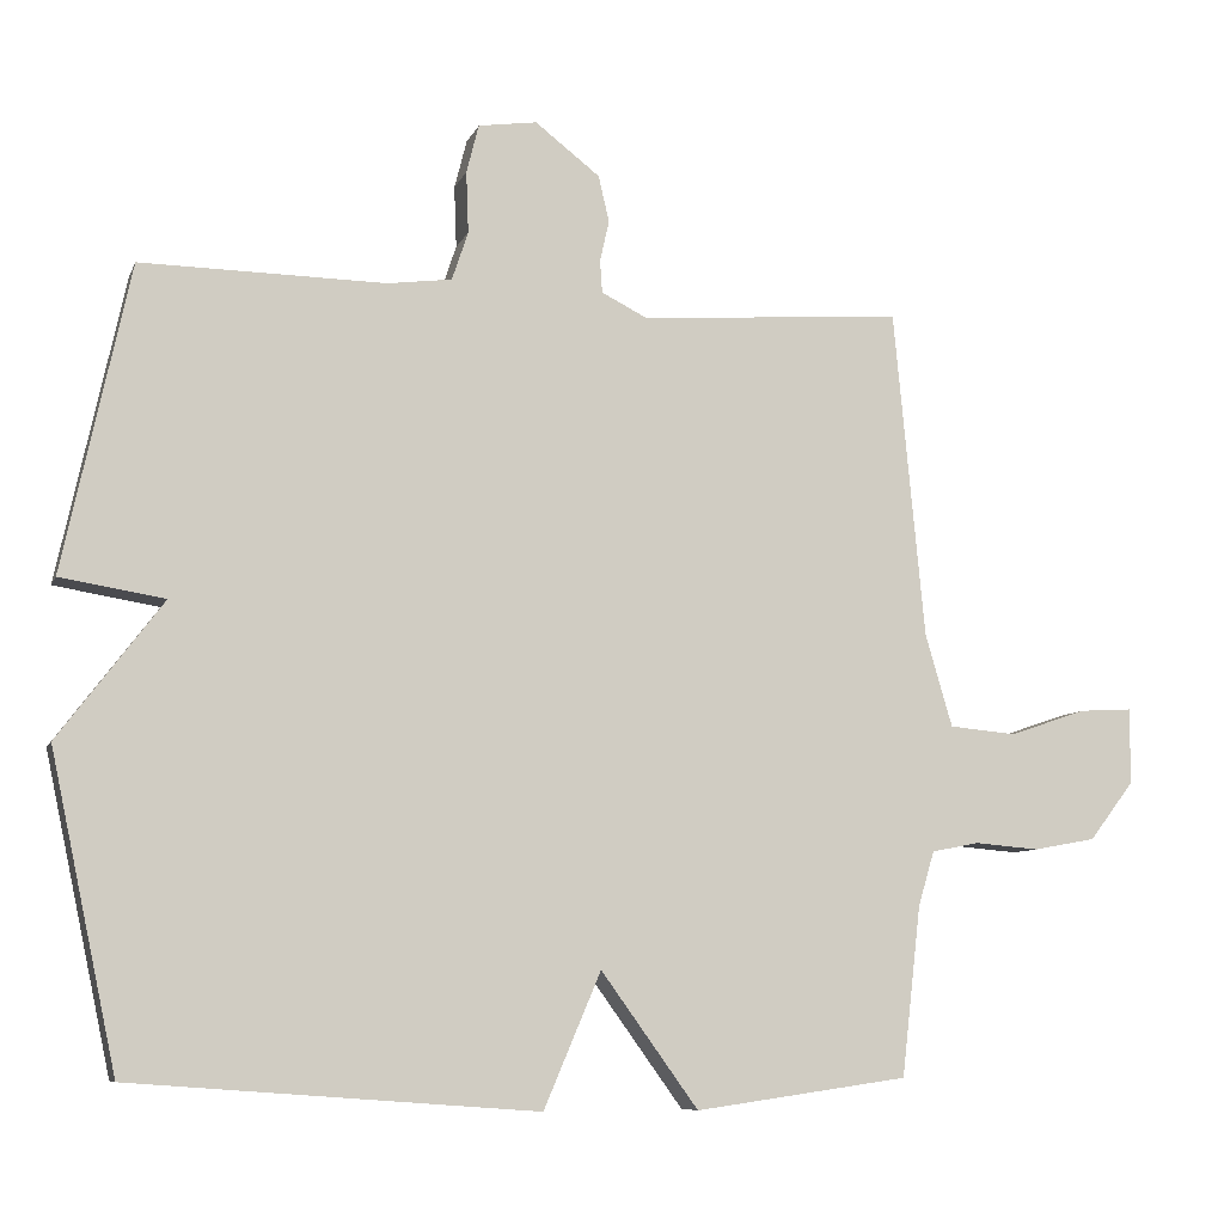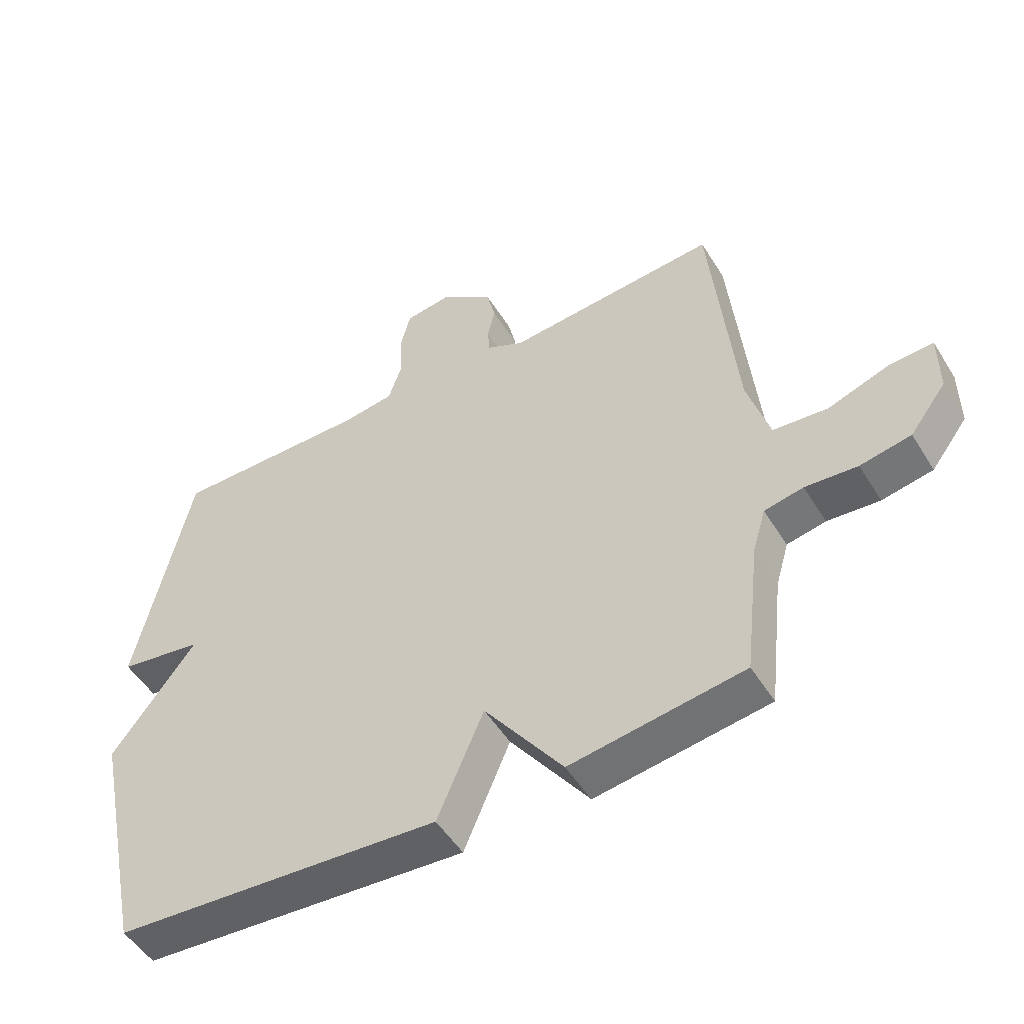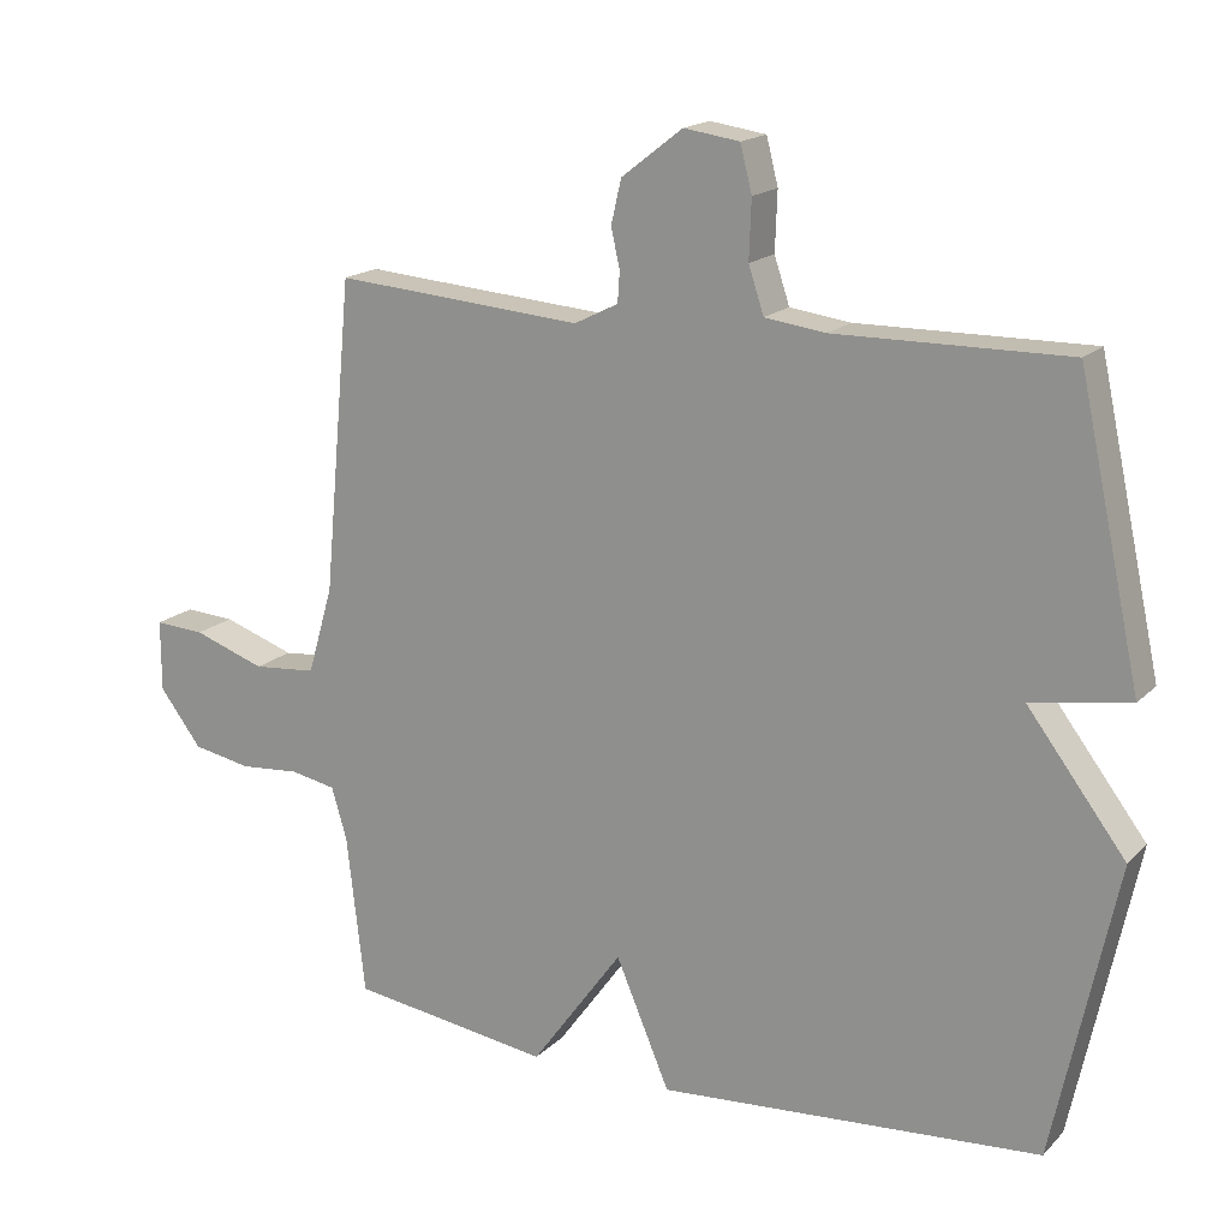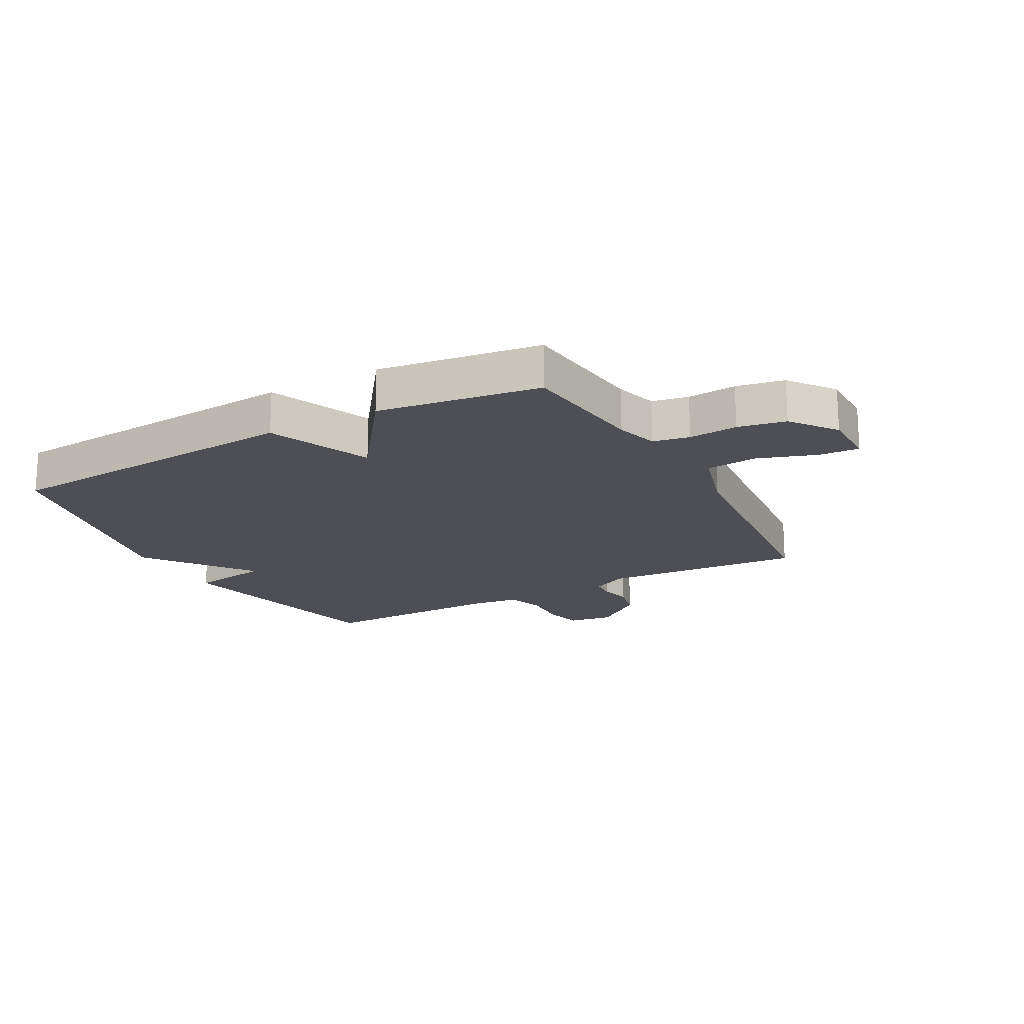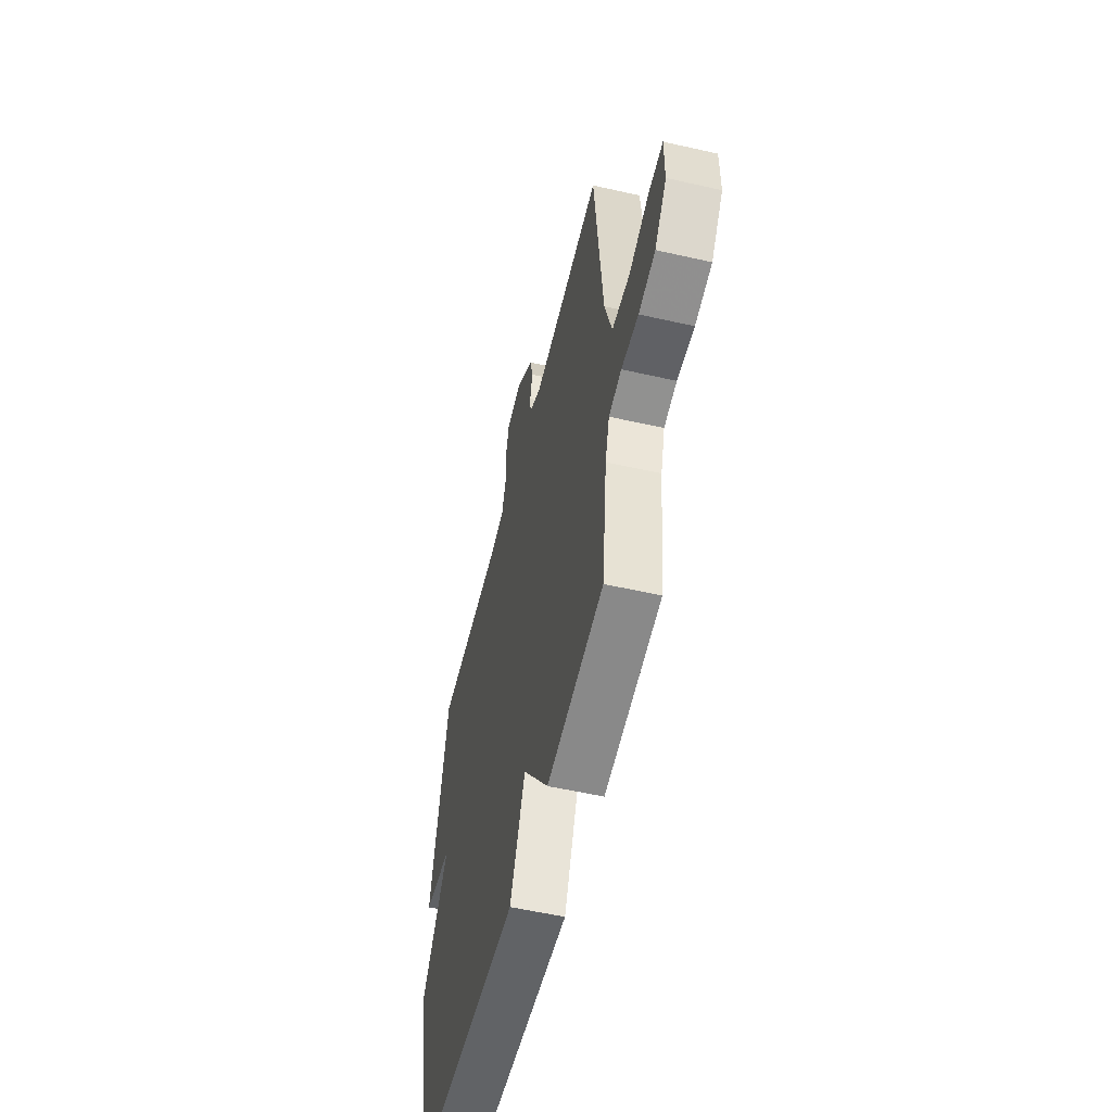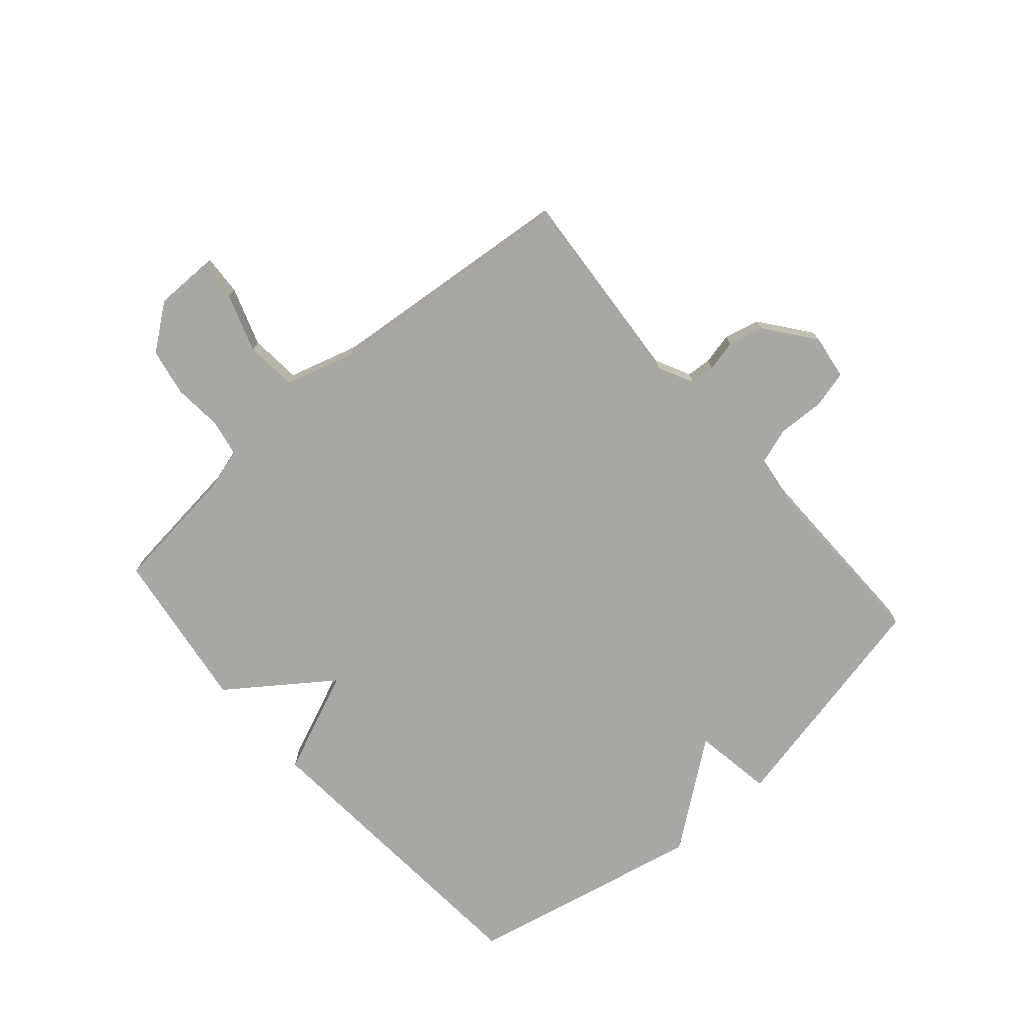
<metadata>
{"format":"obj","ext":"obj","renderer":"f3d","projection":"perspective","resolution":1024,"background":"white","views":[{"elev":-8.2,"azim":164.2,"up":"+Z"},{"elev":-50.9,"azim":-149.1,"up":"+Z"},{"elev":17.3,"azim":29.1,"up":"+Z"},{"elev":-18.4,"azim":-151.4,"up":"+Y"},{"elev":-55.0,"azim":-103.5,"up":"+Z"},{"elev":-74.7,"azim":-49.0,"up":"+Y"}]}
</metadata>
<code>
v -0.5 0.07 -0.5
v -0.525 0.07 -0.281
v -0.546 0.07 -0.21
v -0.608 0.07 -0.198
v -0.691 0.07 -0.205
v -0.772 0.07 -0.19
v -0.83 0.07 -0.114
v -0.83 0.07 -0.016
v -0.761 0.07 -0.02
v -0.662 0.07 -0.054
v -0.575 0.07 -0.046
v -0.54 0.07 0.074
v -0.5 0.07 0.5
v -0.159 0.07 0.474
v -0.099 0.07 0.504
v -0.096 0.07 0.546
v -0.108 0.07 0.599
v -0.094 0.07 0.659
v -0.01 0.07 0.724
v 0.066 0.07 0.713
v 0.082 0.07 0.65
v 0.079 0.07 0.57
v 0.1 0.07 0.507
v 0.183 0.07 0.496
v 0.5 0.07 0.5
v 0.586 0.07 0.103
v 0.451 0.07 0.081
v 0.586 0.07 -0.097
v 0.5 0.07 -0.5
v -0.024 0.07 -0.539
v -0.098 0.07 -0.365
v -0.224 0.07 -0.539
v -0.5 0 -0.5
v -0.525 0 -0.281
v -0.546 0 -0.21
v -0.608 0 -0.198
v -0.691 0 -0.205
v -0.772 0 -0.19
v -0.83 0 -0.114
v -0.83 0 -0.016
v -0.761 0 -0.02
v -0.662 0 -0.054
v -0.575 0 -0.046
v -0.54 0 0.074
v -0.5 0 0.5
v -0.159 0 0.474
v -0.099 0 0.504
v -0.096 0 0.546
v -0.108 0 0.599
v -0.094 0 0.659
v -0.01 0 0.724
v 0.066 0 0.713
v 0.082 0 0.65
v 0.079 0 0.57
v 0.1 0 0.507
v 0.183 0 0.496
v 0.5 0 0.5
v 0.586 0 0.103
v 0.451 0 0.081
v 0.586 0 -0.097
v 0.5 0 -0.5
v -0.024 0 -0.539
v -0.098 0 -0.365
v -0.224 0 -0.539
f 31 32 1 2
f 29 30 31
f 28 29 31
f 27 28 31
f 27 31 2 3
f 24 25 26 27
f 27 3 4
f 24 27 4
f 23 24 4
f 22 23 4 5
f 20 21 22
f 19 20 22
f 18 19 22
f 17 18 22
f 16 17 22
f 15 16 22
f 14 15 22 5
f 12 13 14
f 11 12 14
f 11 14 5
f 5 6 7
f 11 5 7
f 10 11 7
f 7 8 9 10
f 34 33 64 63
f 63 62 61
f 63 61 60
f 63 60 59
f 35 34 63 59
f 59 58 57 56
f 36 35 59
f 36 59 56
f 36 56 55
f 37 36 55 54
f 54 53 52
f 54 52 51
f 54 51 50
f 54 50 49
f 54 49 48
f 54 48 47
f 37 54 47 46
f 46 45 44
f 46 44 43
f 37 46 43
f 39 38 37
f 39 37 43
f 39 43 42
f 42 41 40 39
f 1 33 34 2
f 2 34 35 3
f 3 35 36 4
f 4 36 37 5
f 5 37 38 6
f 6 38 39 7
f 7 39 40 8
f 8 40 41 9
f 9 41 42 10
f 10 42 43 11
f 11 43 44 12
f 12 44 45 13
f 13 45 46 14
f 14 46 47 15
f 15 47 48 16
f 16 48 49 17
f 17 49 50 18
f 18 50 51 19
f 19 51 52 20
f 20 52 53 21
f 21 53 54 22
f 22 54 55 23
f 23 55 56 24
f 24 56 57 25
f 25 57 58 26
f 26 58 59 27
f 27 59 60 28
f 28 60 61 29
f 29 61 62 30
f 30 62 63 31
f 31 63 64 32
f 32 64 33 1

</code>
